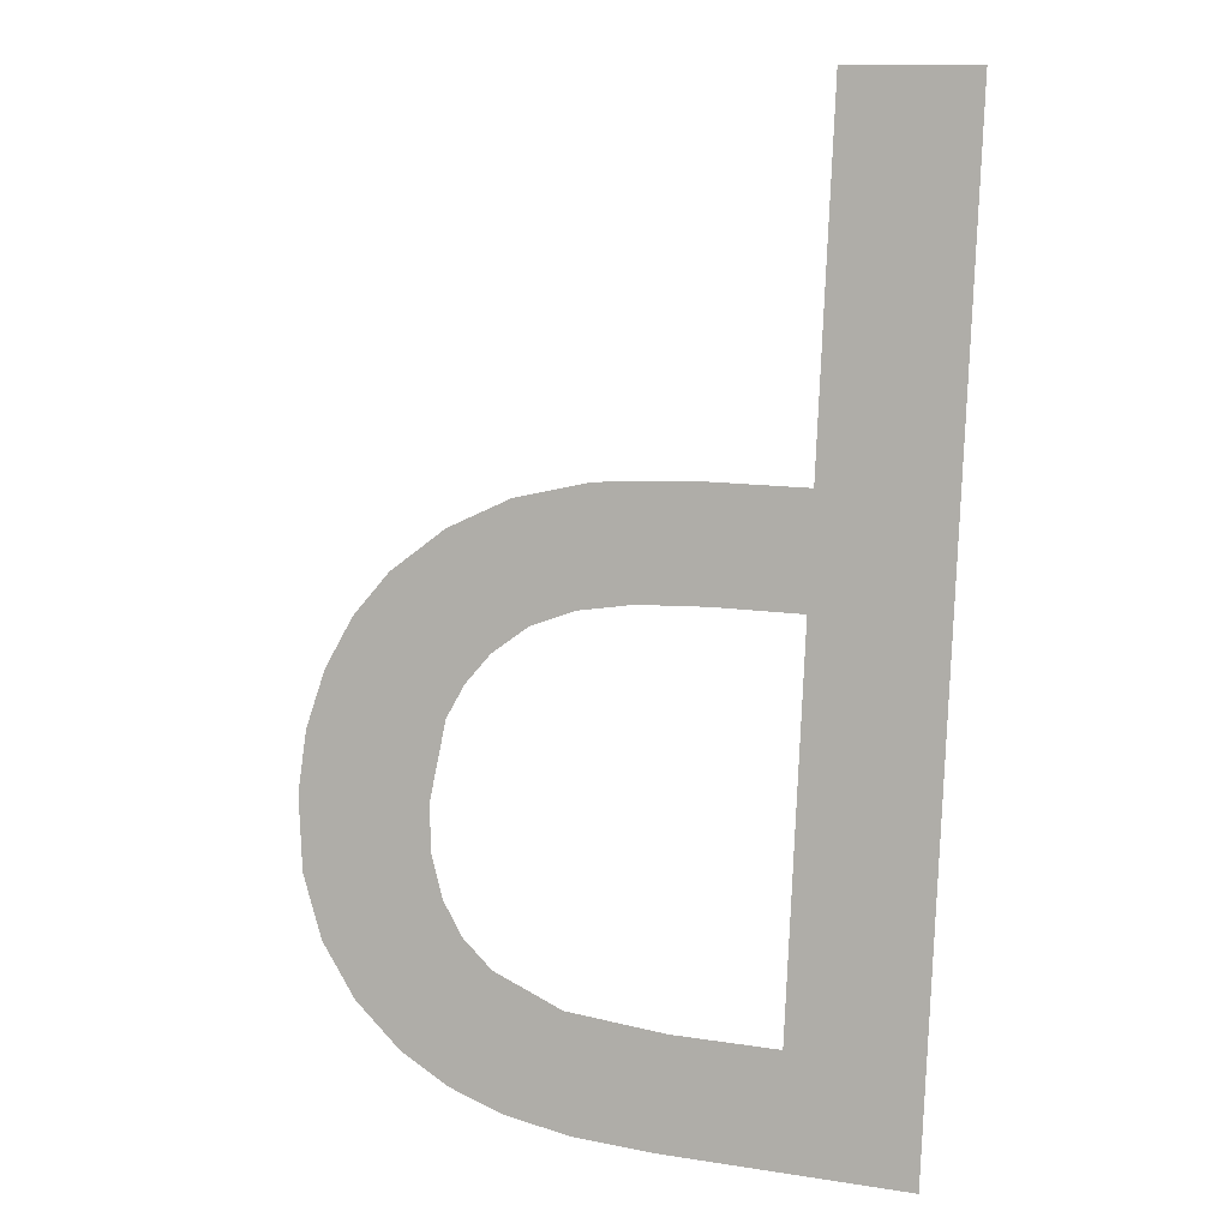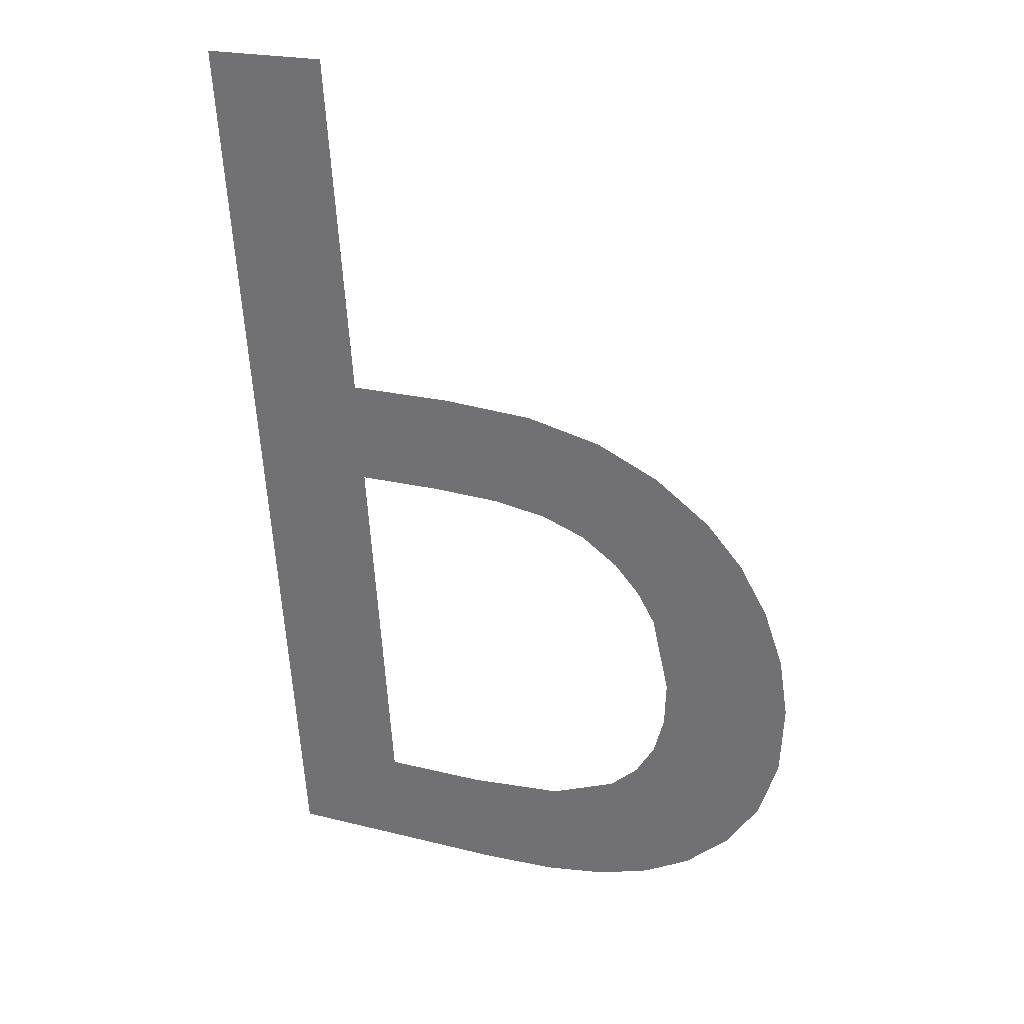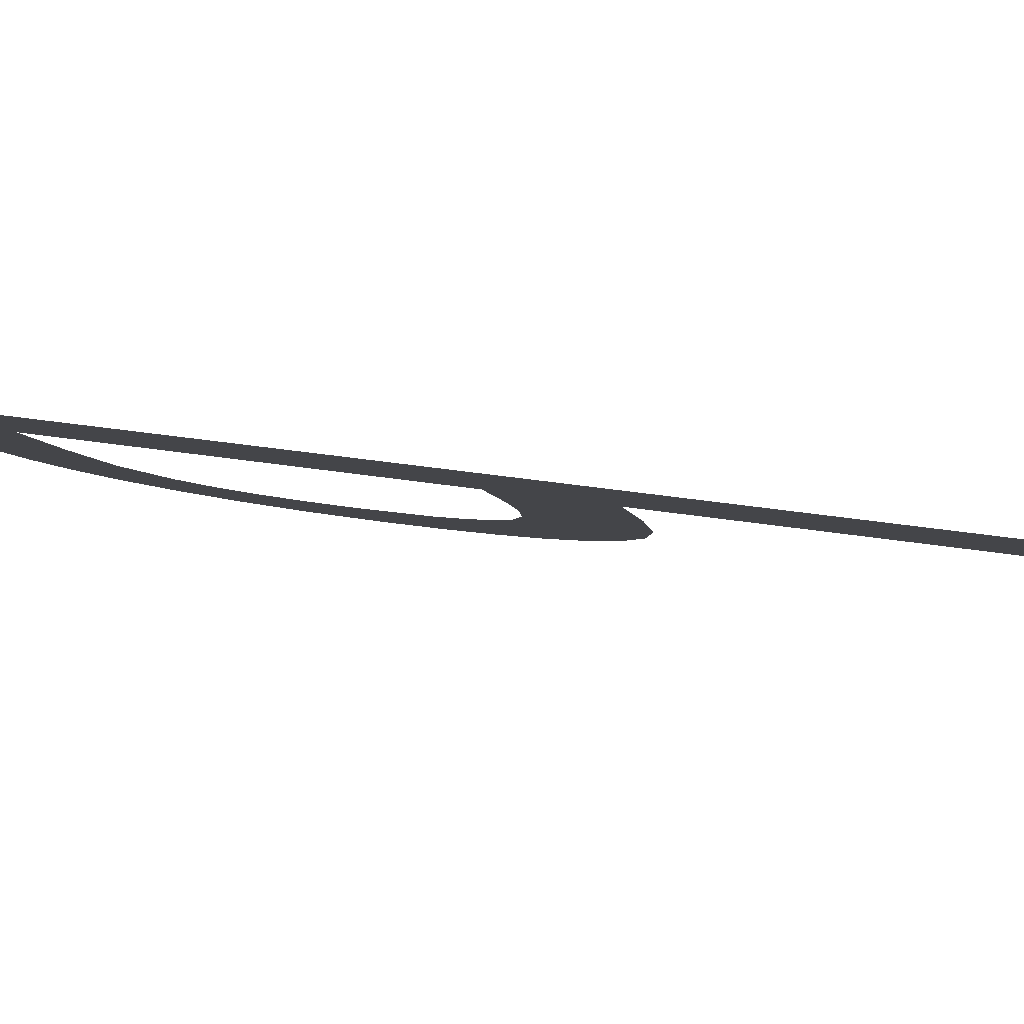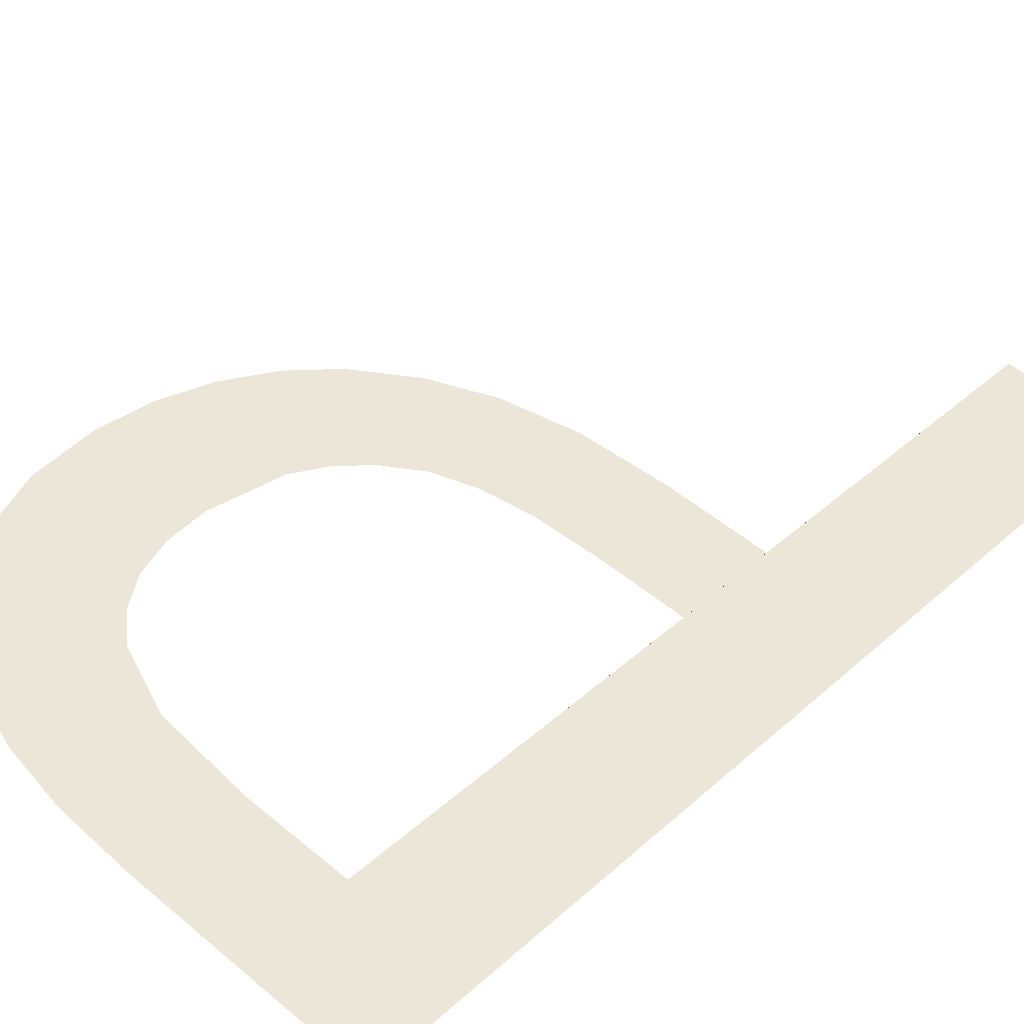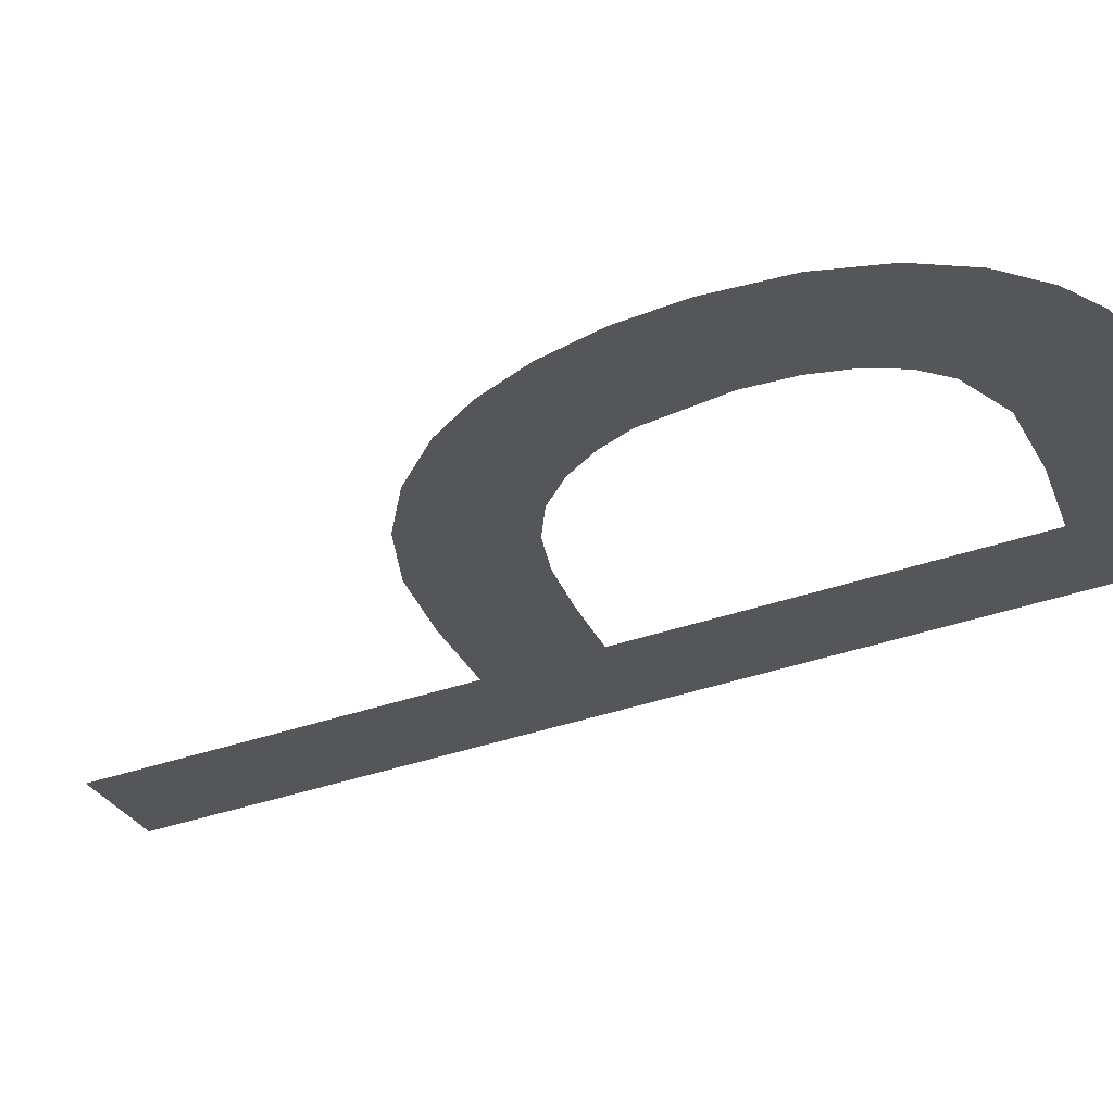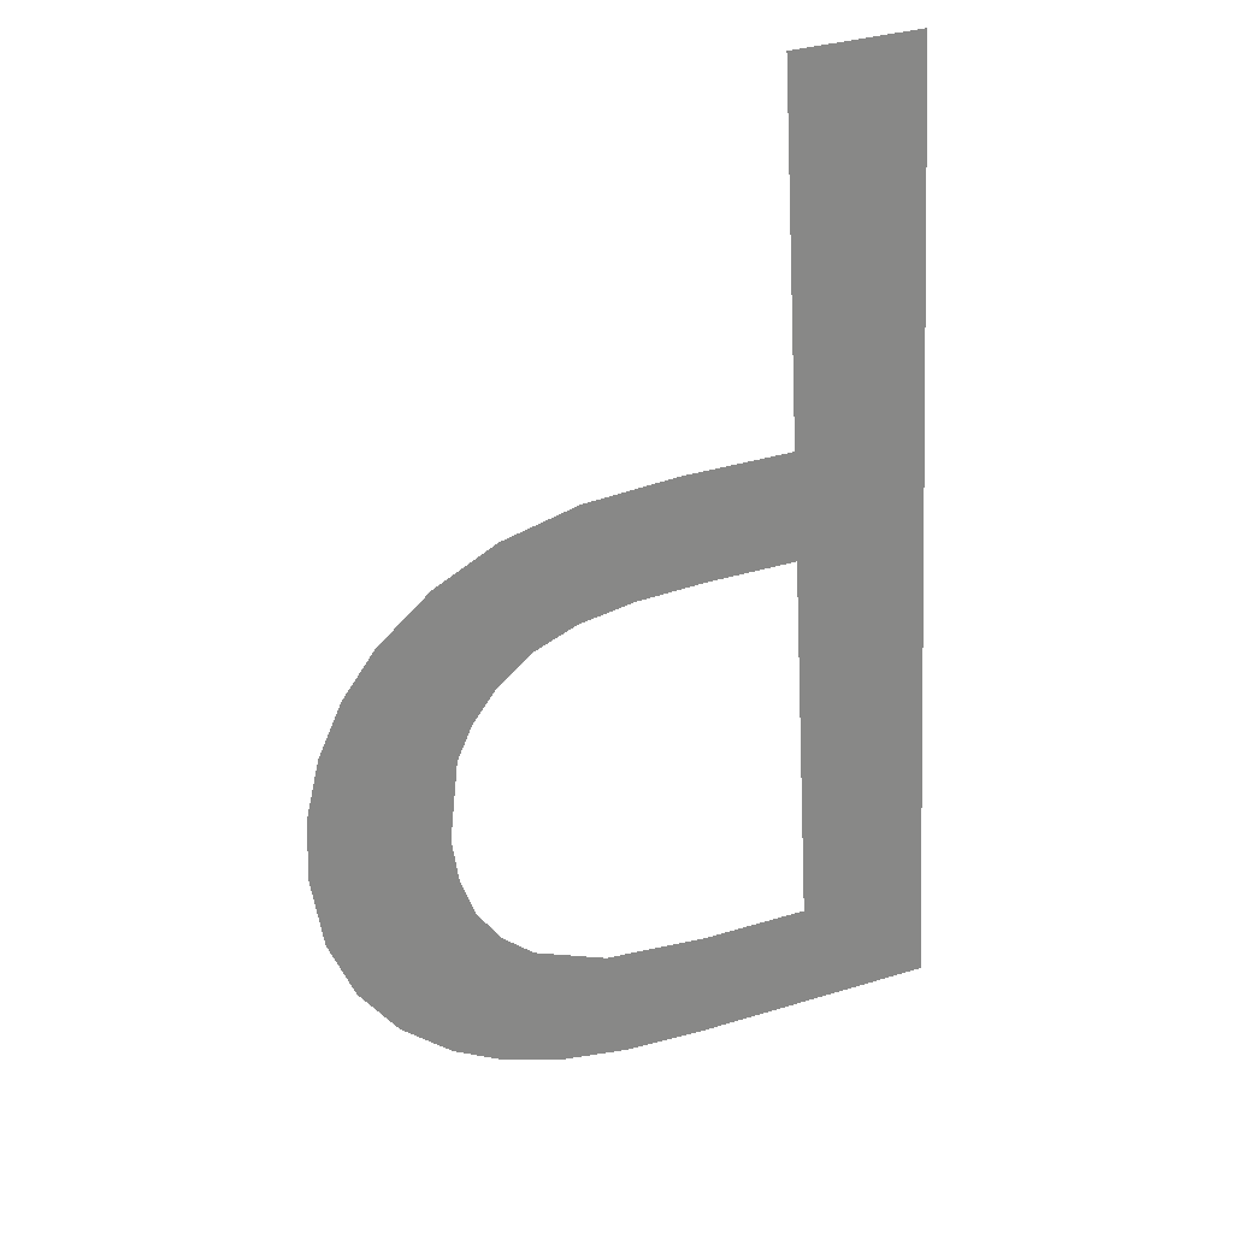
<metadata>
{"format":"obj","ext":"obj","renderer":"f3d","projection":"perspective","resolution":1024,"background":"white","views":[{"elev":13.0,"azim":-160.5,"up":"+Z"},{"elev":21.9,"azim":23.9,"up":"+Z"},{"elev":-6.3,"azim":-78.2,"up":"+Y"},{"elev":50.3,"azim":-137.5,"up":"+Y"},{"elev":-25.0,"azim":107.4,"up":"+Y"},{"elev":36.3,"azim":158.6,"up":"+Z"}]}
</metadata>
<code>
o P1/P/mesh184/mesh184-geometry#mesh184-geometry
v 0.0683 -0.1118 0.1906
v 0.07046 -0.1121 0.1925
v 0.0683 -0.1141 0.2067
v 0.07239 -0.1118 0.1906
v 0.07046 -0.1141 0.2067
v 0.07225 -0.1121 0.1925
v 0.07046 -0.113 0.1989
v 0.07395 -0.1121 0.1926
v 0.07046 -0.1133 0.2007
v 0.07372 -0.1118 0.1907
v 0.07194 -0.113 0.1989
v 0.07484 -0.1118 0.1909
v 0.0723 -0.1133 0.2007
v 0.07515 -0.1121 0.1931
v 0.07312 -0.113 0.1989
v 0.0758 -0.1119 0.1912
v 0.07388 -0.1132 0.2006
v 0.07566 -0.1122 0.1935
v 0.07406 -0.113 0.1987
v 0.07603 -0.1123 0.1941
v 0.07517 -0.1132 0.2003
v 0.07663 -0.1119 0.1917
v 0.0748 -0.1129 0.1984
v 0.07624 -0.1124 0.1948
v 0.0754 -0.1129 0.198
v 0.07632 -0.1125 0.1956
v 0.07623 -0.1131 0.1998
v 0.07715 -0.113 0.1991
v 0.07581 -0.1128 0.1974
v 0.07744 -0.112 0.1924
v 0.0761 -0.1127 0.1969
v 0.07774 -0.1129 0.1983
v 0.07805 -0.1122 0.1932
v 0.07819 -0.1128 0.1975
v 0.07844 -0.1123 0.1943
v 0.07847 -0.1126 0.1965
v 0.07857 -0.1125 0.1955
f 1 2 3
f 2 1 4
f 3 2 1
f 4 1 2
f 2 5 3
f 3 5 2
f 2 4 6
f 6 4 2
f 5 2 7
f 7 2 5
f 6 4 8
f 8 4 6
f 5 7 9
f 9 7 5
f 8 4 10
f 10 4 8
f 11 9 7
f 7 9 11
f 8 10 12
f 12 10 8
f 9 11 13
f 13 11 9
f 8 12 14
f 14 12 8
f 13 11 15
f 15 11 13
f 14 12 16
f 16 12 14
f 13 15 17
f 17 15 13
f 14 16 18
f 18 16 14
f 17 15 19
f 19 15 17
f 18 16 20
f 20 16 18
f 17 19 21
f 21 19 17
f 20 16 22
f 22 16 20
f 21 19 23
f 23 19 21
f 20 22 24
f 24 22 20
f 21 23 25
f 25 23 21
f 24 22 26
f 26 22 24
f 21 25 27
f 27 25 21
f 28 26 22
f 22 26 28
f 27 25 29
f 29 25 27
f 27 26 28
f 28 26 27
f 28 22 30
f 30 22 28
f 27 29 31
f 31 29 27
f 27 31 26
f 26 31 27
f 28 30 32
f 32 30 28
f 32 30 33
f 33 30 32
f 32 33 34
f 34 33 32
f 34 33 35
f 35 33 34
f 34 35 36
f 36 35 34
f 36 35 37
f 37 35 36

</code>
